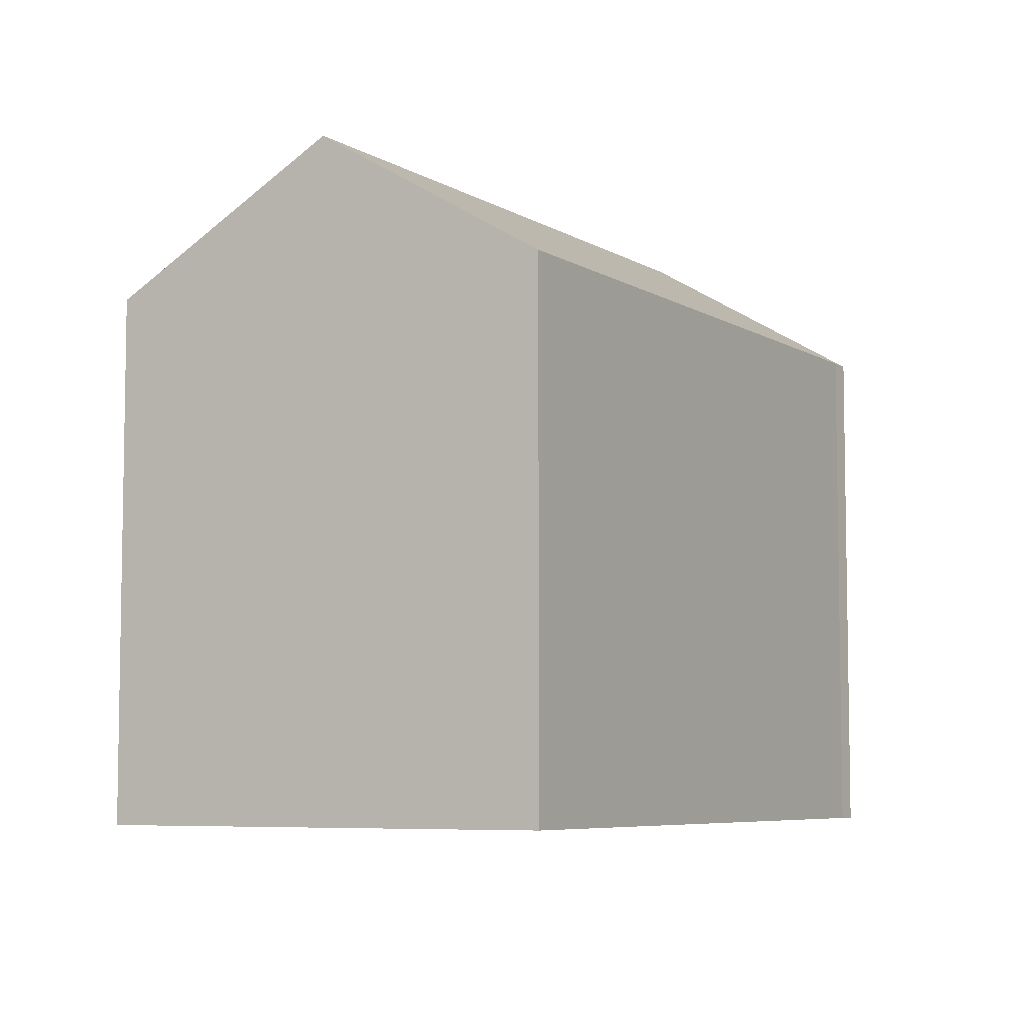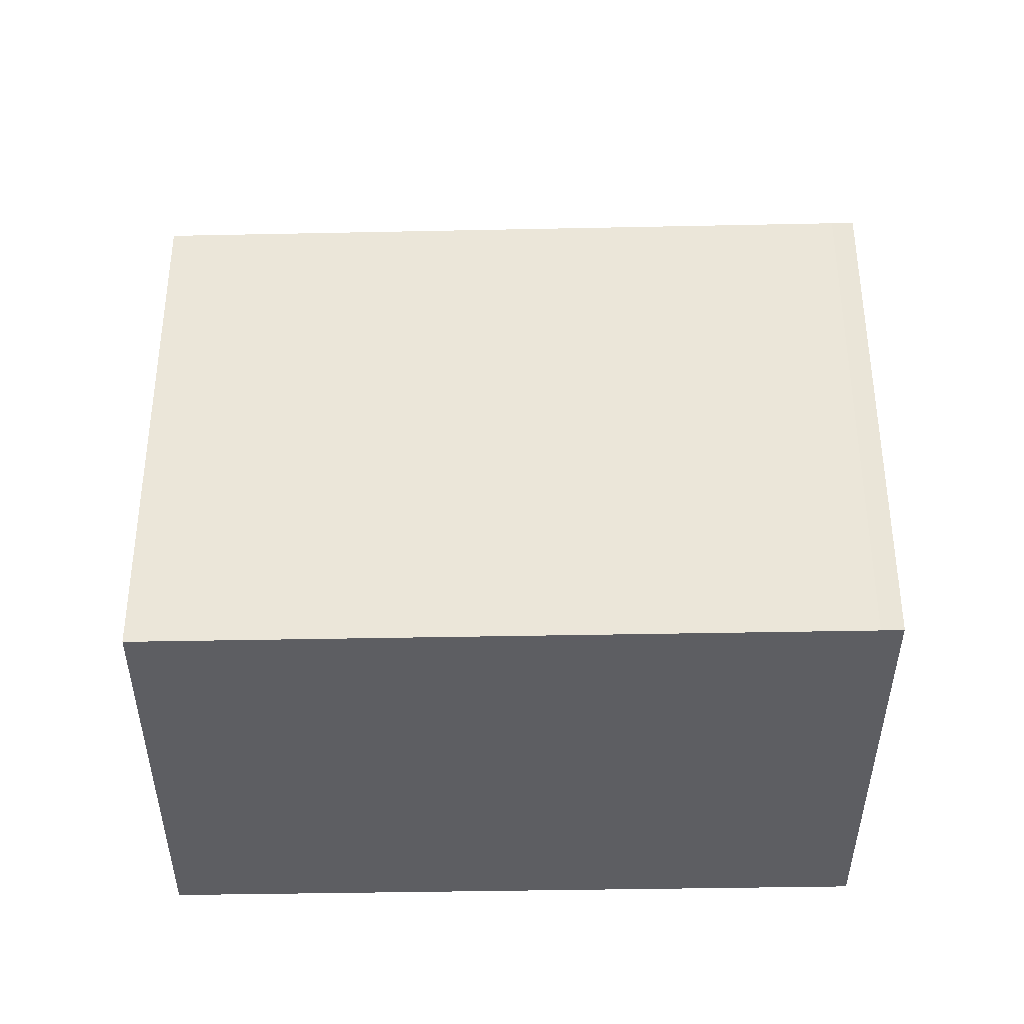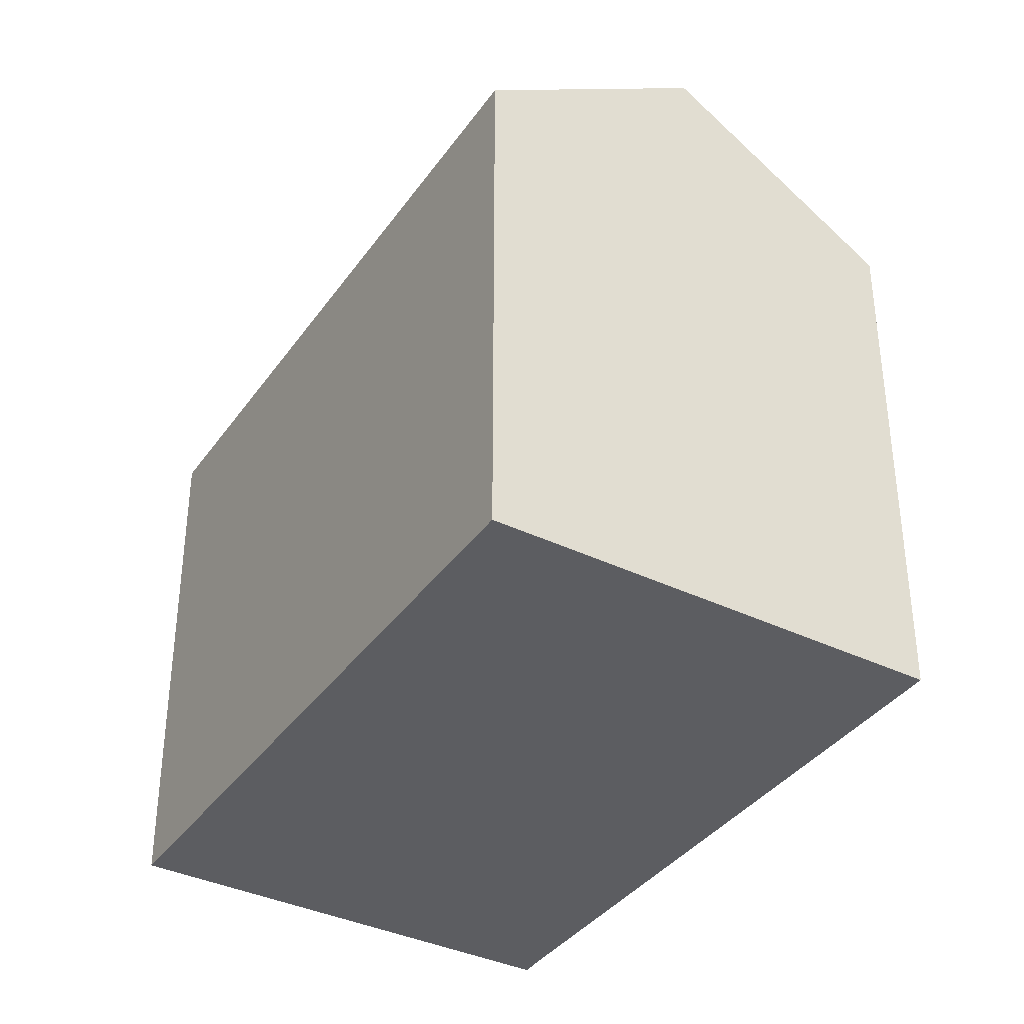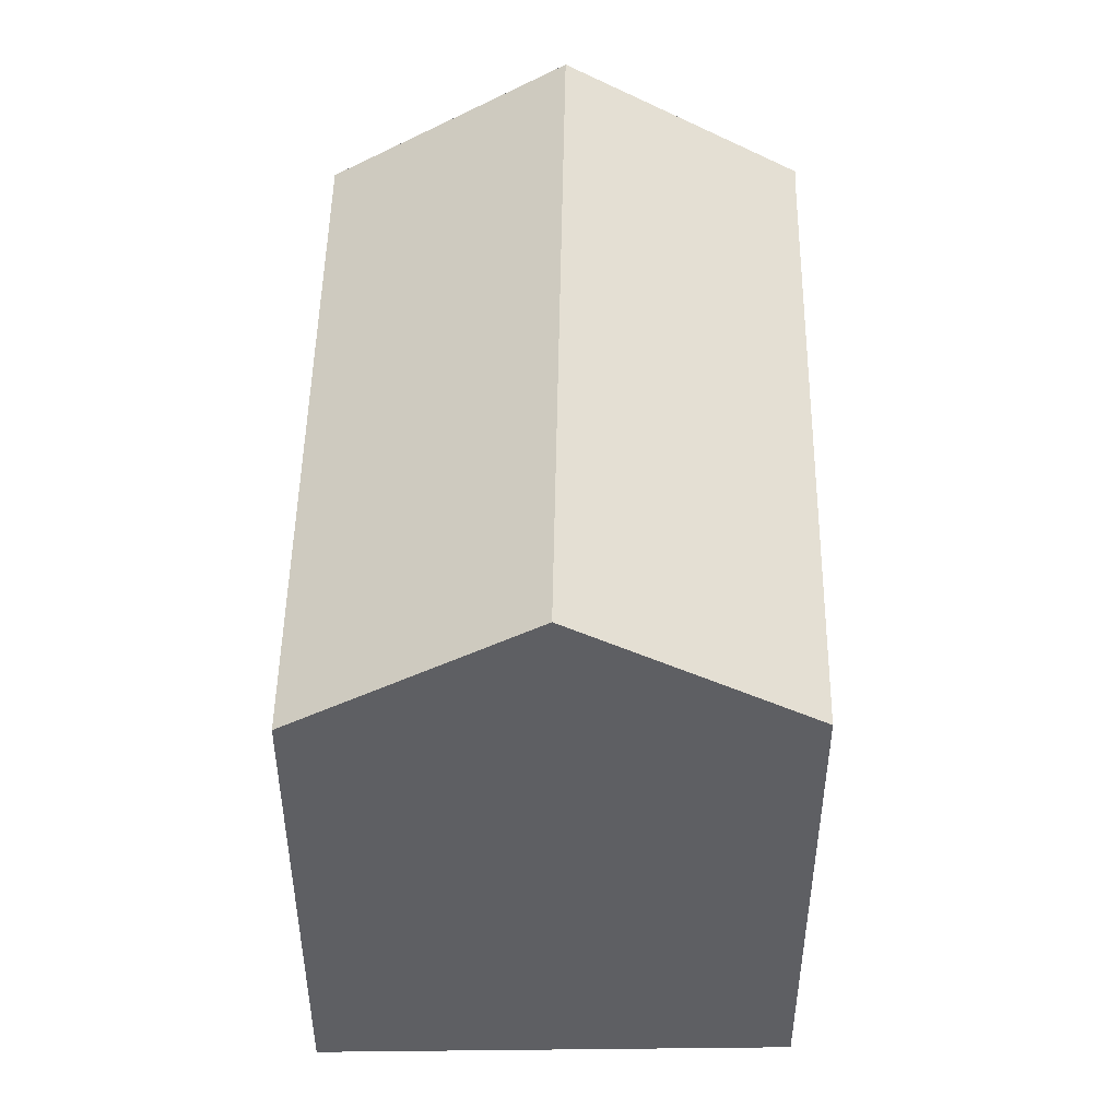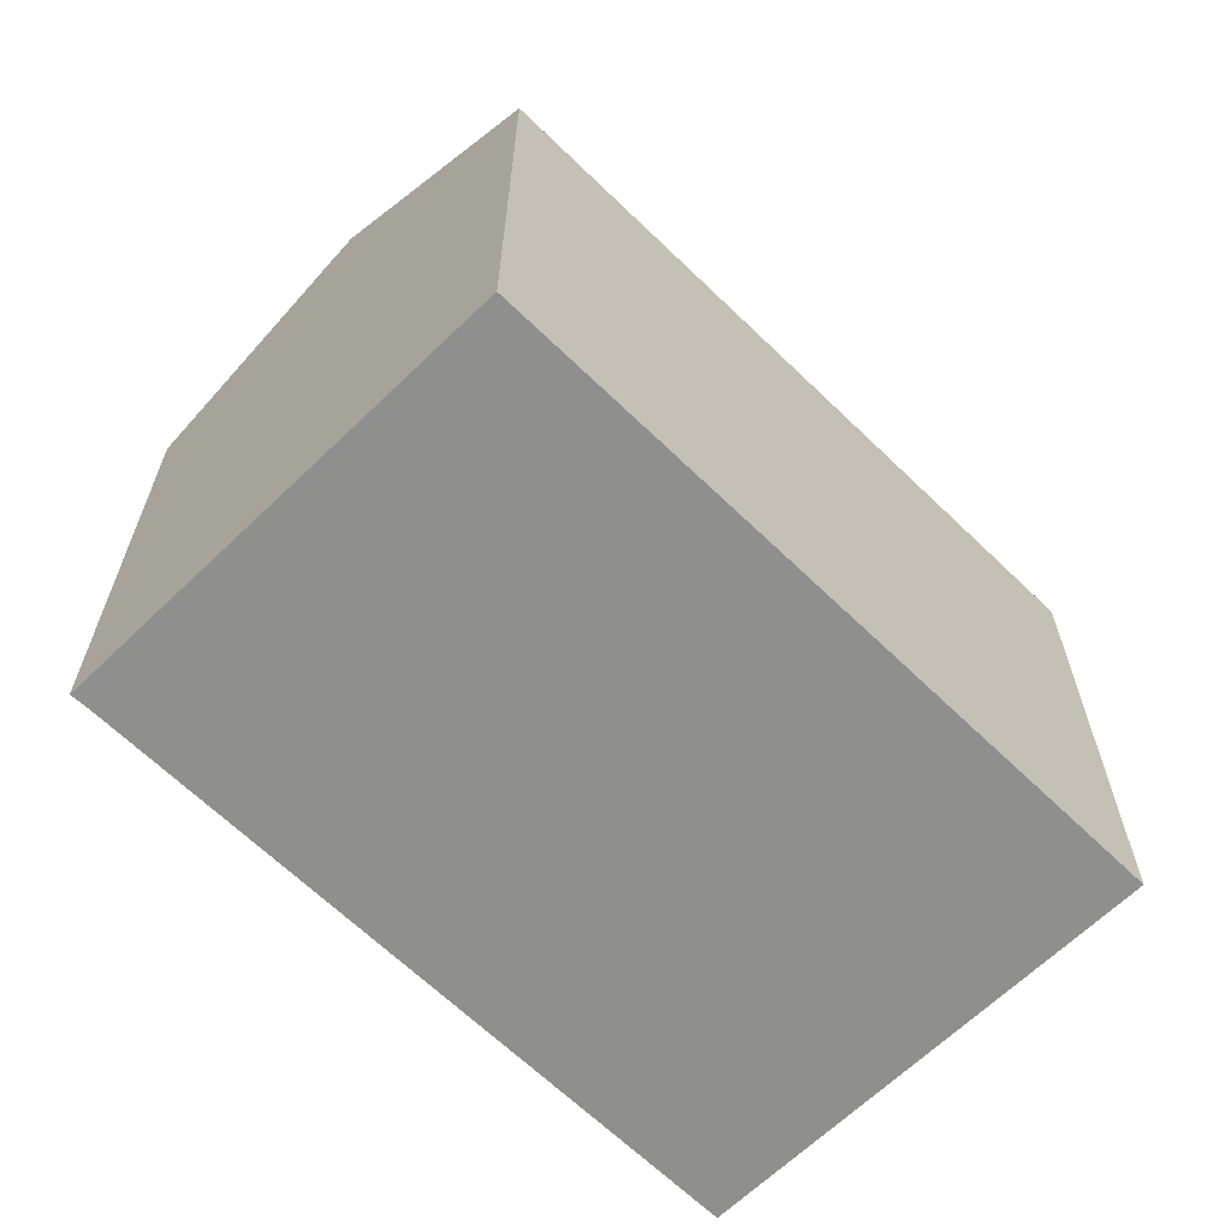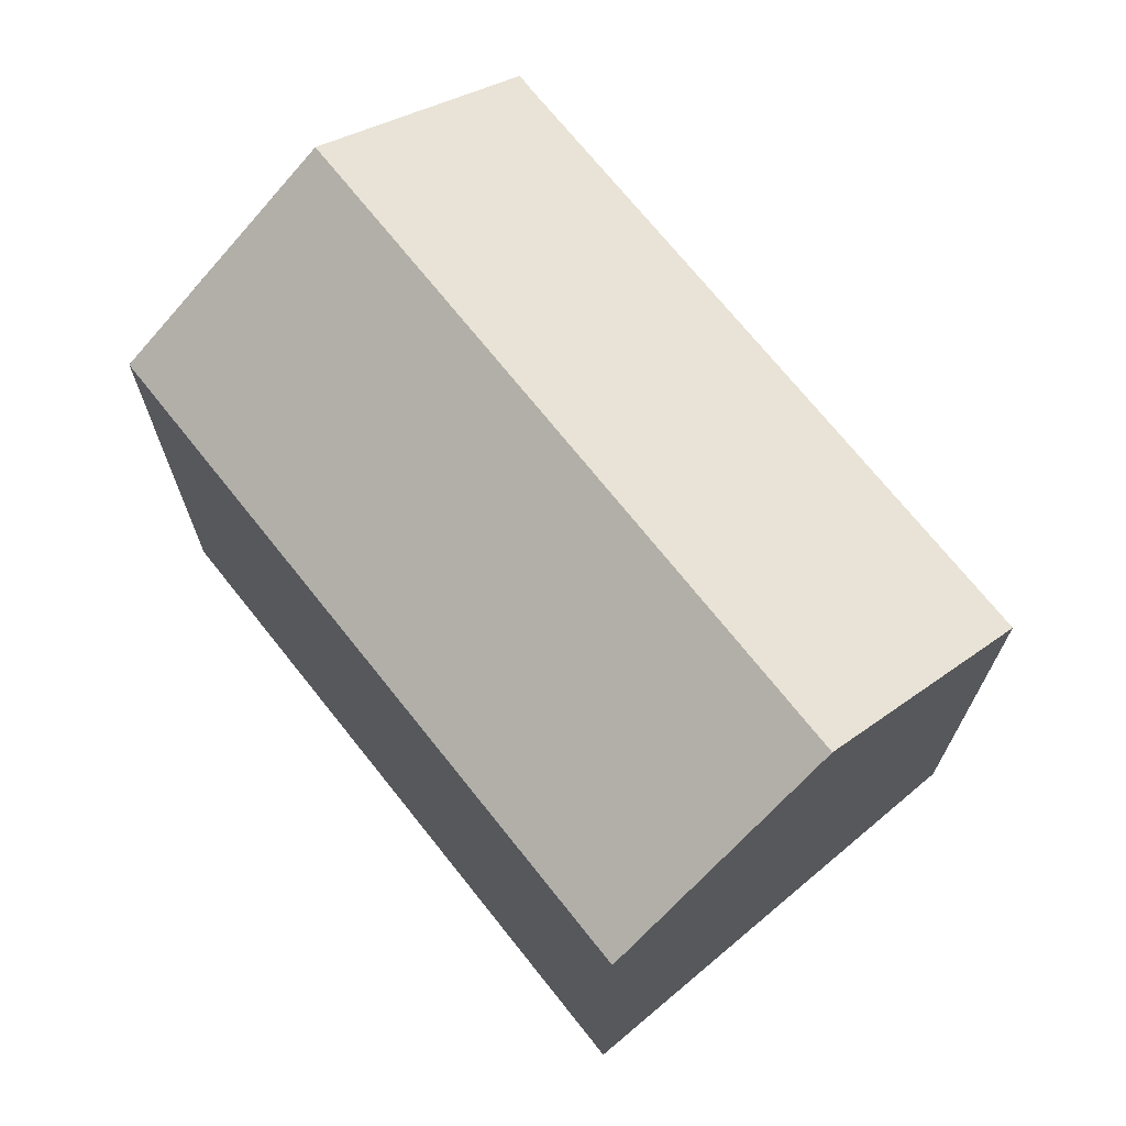
<metadata>
{"format":"obj","ext":"obj","renderer":"f3d","projection":"perspective","resolution":1024,"background":"white","views":[{"elev":-6.4,"azim":-34.0,"up":"+Y"},{"elev":-38.4,"azim":26.9,"up":"+Y"},{"elev":-36.7,"azim":-95.3,"up":"+Y"},{"elev":48.7,"azim":-63.7,"up":"+Y"},{"elev":-65.2,"azim":161.1,"up":"+Y"},{"elev":70.9,"azim":-103.1,"up":"+Y"}]}
</metadata>
<code>
v  2.719 16.87 5.342
v  13.3 13.35 -6.311
v  0 13.35 8.177e-16
v  19.18 16.87 -2.45
v  16.26 13.34 -7.72
v  16.45 13.34 -7.807
v  16.5 13.41 -7.706
v  5.444 13.35 10.69
v  21.39 13.36 3.117
v  21.9 13.35 2.902
v  16.45 4.78e-16 -7.807
v  16.26 4.727e-16 -7.72
v  0 0 0
v  13.3 3.864e-16 -6.311
v  5.444 -6.548e-16 10.69
v  2.719 -3.271e-16 5.342
v  21.39 -1.909e-16 3.117
v  21.9 -1.777e-16 2.902
v  19.18 1.5e-16 -2.45
v  16.5 4.719e-16 -7.706
g defaultobject
f 1 2 3
f 2 1 4
f 2 4 5
f 5 4 6
f 6 4 7
f 8 4 1
f 4 8 9
f 4 9 10
f 11 5 6
f 5 11 2
f 2 11 3
f 3 11 12
f 3 12 13
f 13 12 14
f 3 8 1
f 8 3 13
f 8 13 15
f 15 13 16
f 8 17 9
f 17 8 15
f 17 10 9
f 10 17 18
f 18 4 10
f 4 18 7
f 7 18 6
f 6 18 11
f 11 18 19
f 11 19 20
f 14 16 13
f 16 14 15
f 15 14 17
f 17 14 12
f 17 12 11
f 17 11 20
f 17 20 19
f 17 19 18

</code>
